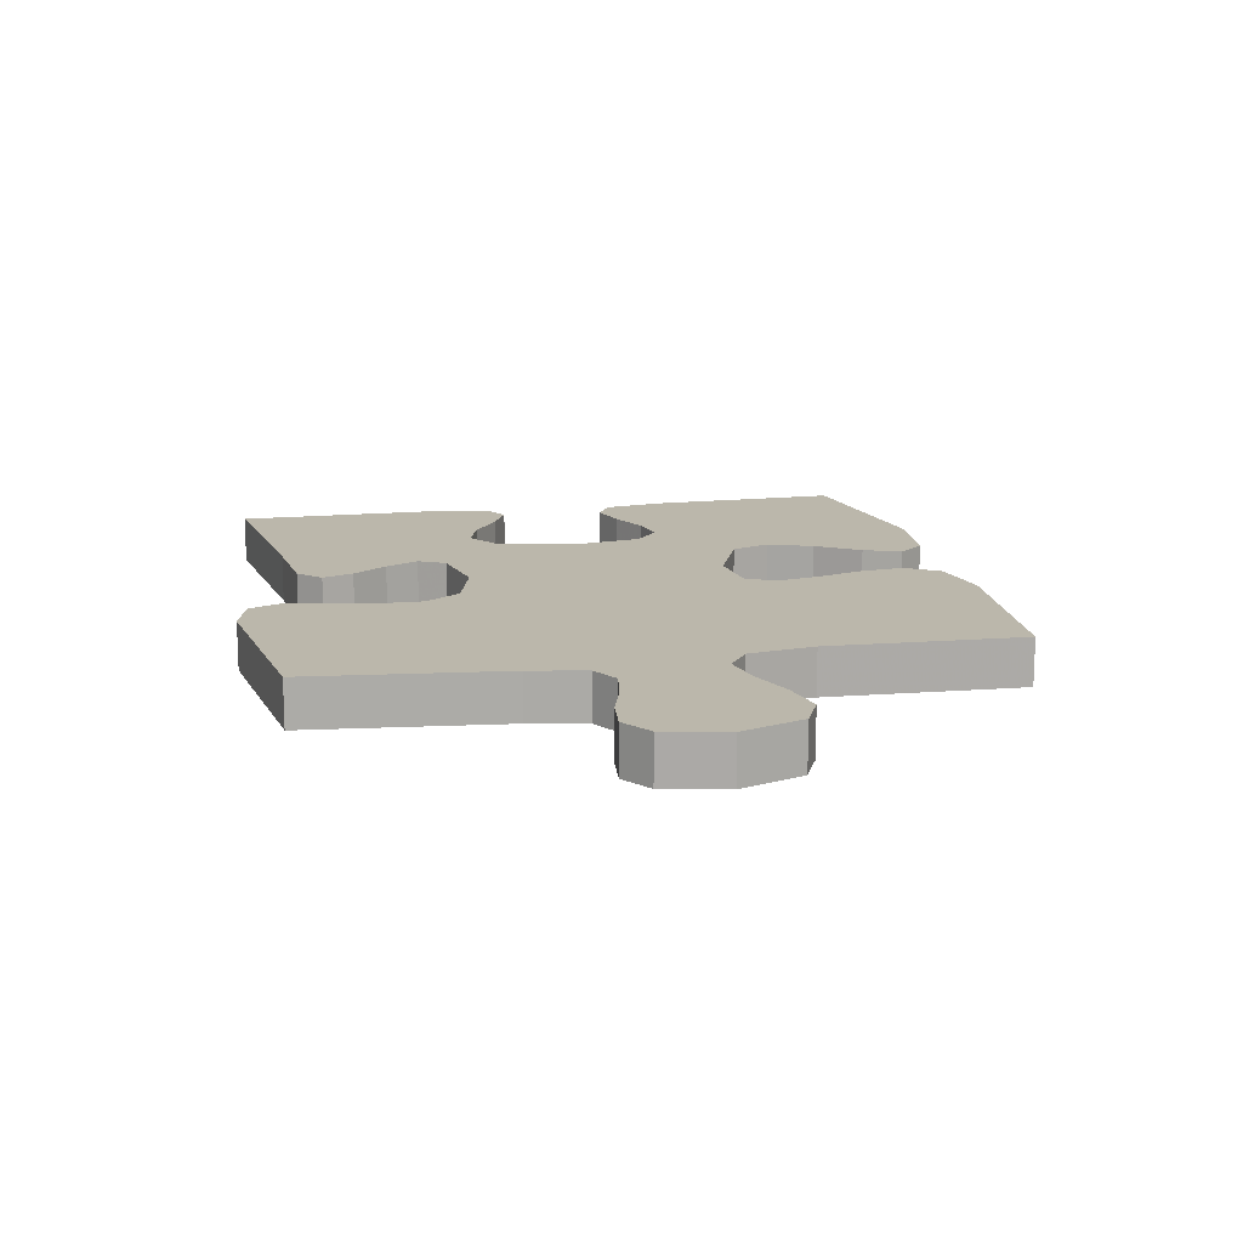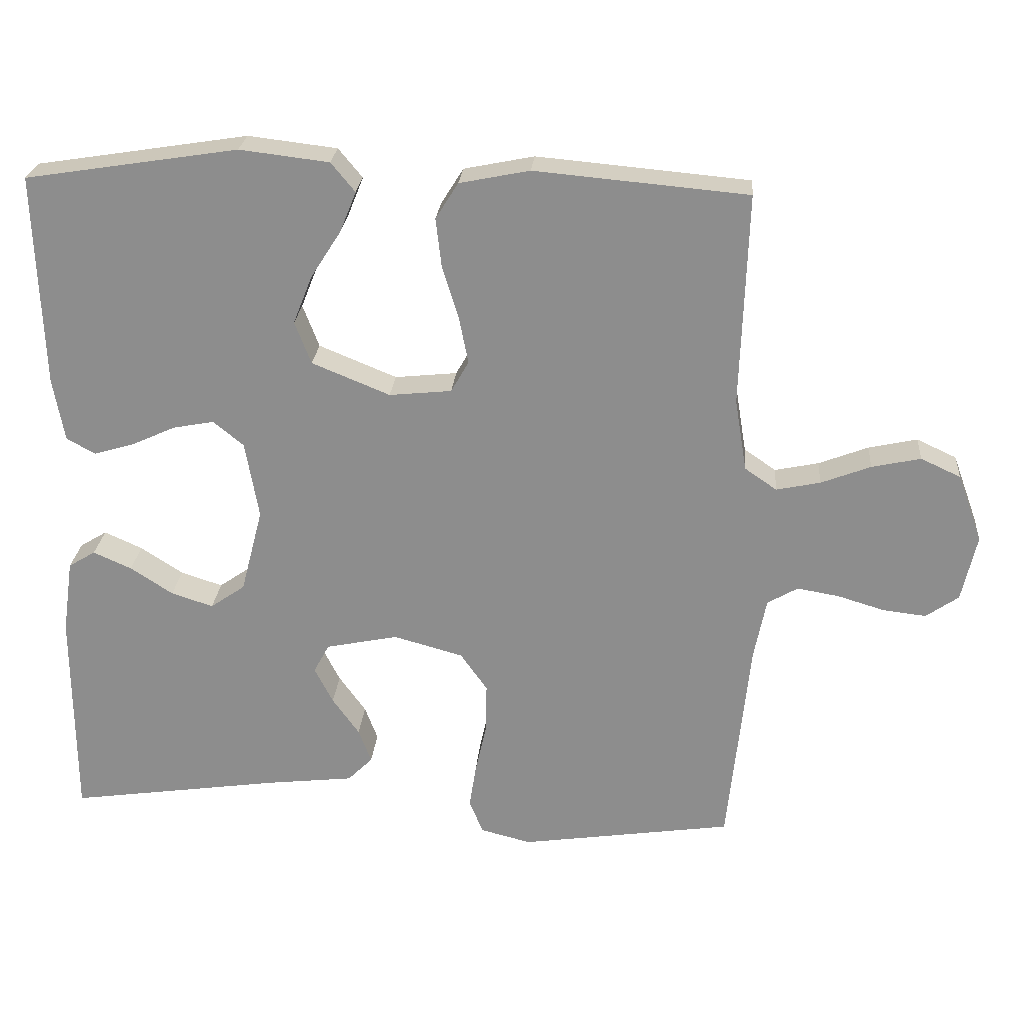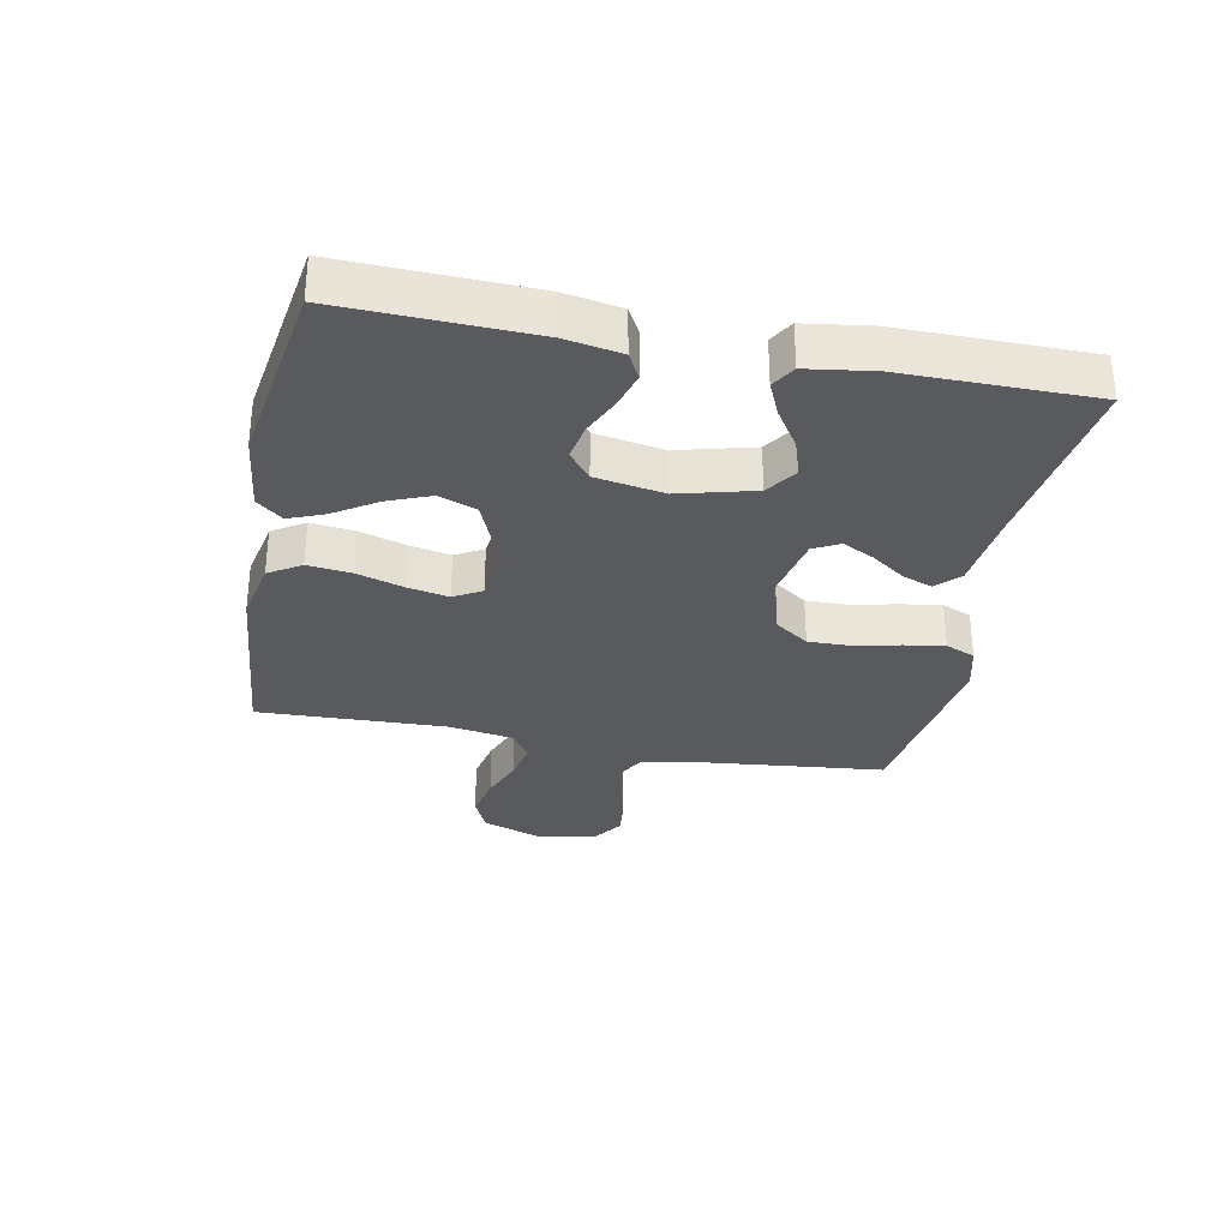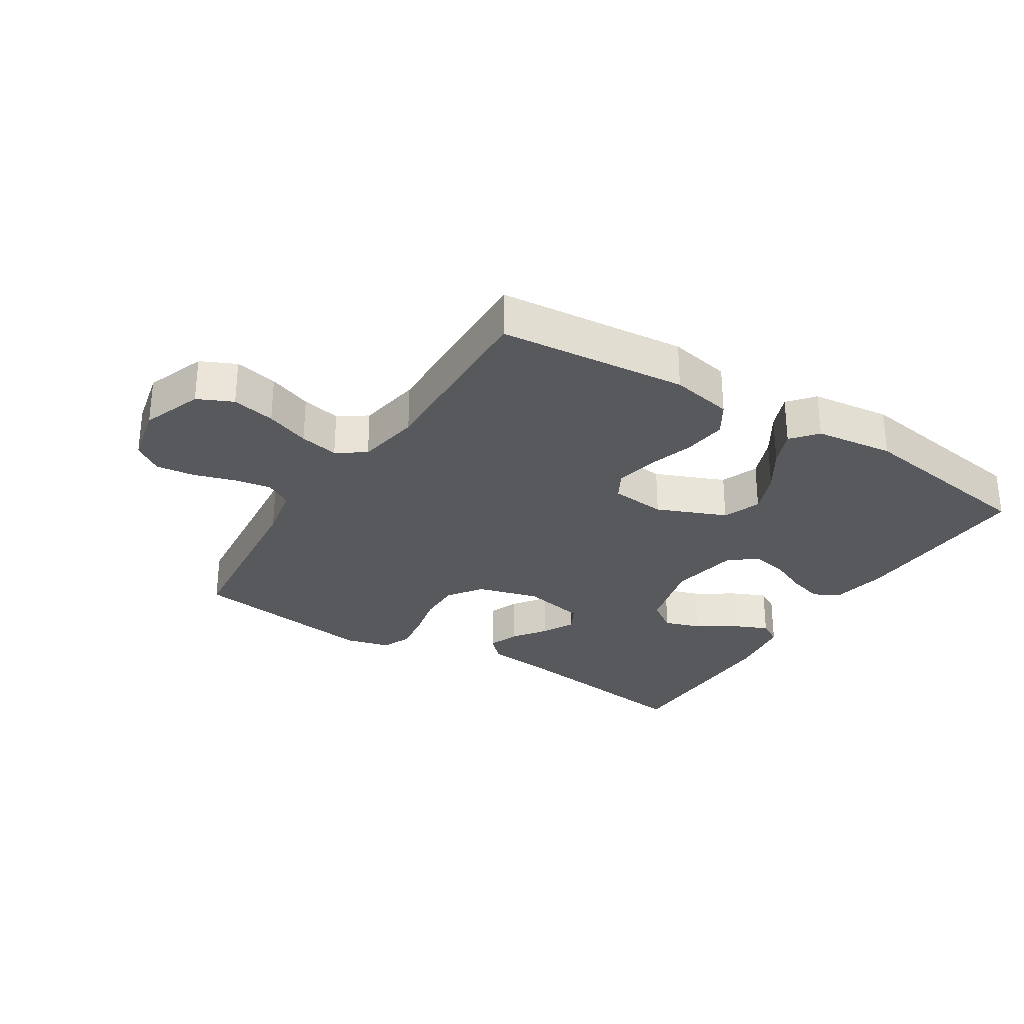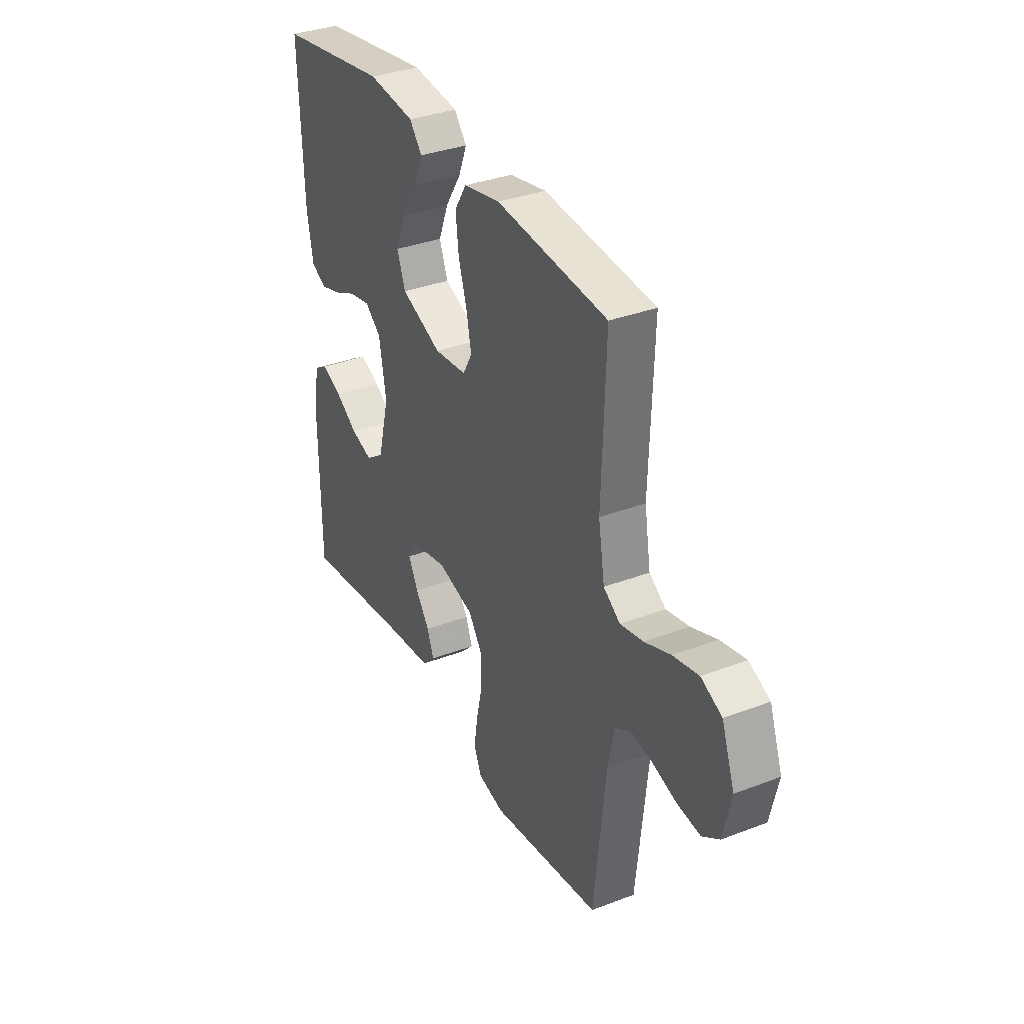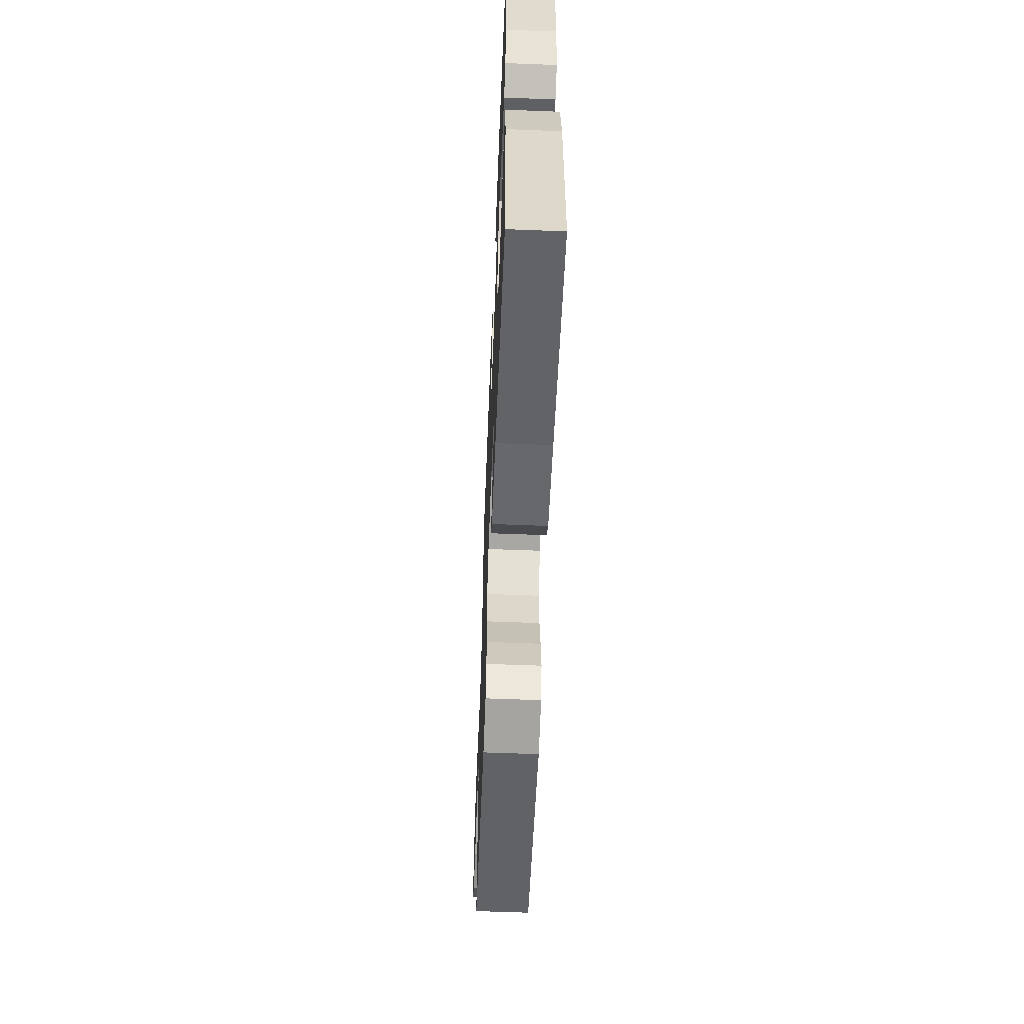
<metadata>
{"format":"obj","ext":"obj","renderer":"f3d","projection":"perspective","resolution":1024,"background":"white","views":[{"elev":14.2,"azim":-101.6,"up":"+Y"},{"elev":24.7,"azim":-175.3,"up":"+Z"},{"elev":-31.5,"azim":79.0,"up":"+Y"},{"elev":-29.2,"azim":-32.2,"up":"+Y"},{"elev":34.6,"azim":-117.1,"up":"+Z"},{"elev":-59.0,"azim":87.7,"up":"+Z"}]}
</metadata>
<code>
v -0.5 0.07 0.5
v -0.2 0.07 0.527
v -0.101 0.07 0.507
v -0.069 0.07 0.456
v -0.077 0.07 0.387
v -0.1 0.07 0.312
v -0.113 0.07 0.247
v -0.088 0.07 0.203
v 0 0.07 0.194
v 0.11 0.07 0.239
v 0.133 0.07 0.299
v 0.106 0.07 0.367
v 0.063 0.07 0.434
v 0.04 0.07 0.491
v 0.074 0.07 0.532
v 0.2 0.07 0.547
v 0.5 0.07 0.5
v 0.49 0.07 0.2
v 0.474 0.07 0.11
v 0.433 0.07 0.088
v 0.376 0.07 0.105
v 0.315 0.07 0.133
v 0.257 0.07 0.144
v 0.214 0.07 0.109
v 0.195 0.07 0
v 0.226 0.07 -0.12
v 0.275 0.07 -0.154
v 0.334 0.07 -0.135
v 0.394 0.07 -0.096
v 0.448 0.07 -0.072
v 0.486 0.07 -0.095
v 0.501 0.07 -0.2
v 0.5 0.07 -0.5
v 0.2 0.07 -0.457
v 0.077 0.07 -0.443
v 0.042 0.07 -0.408
v 0.06 0.07 -0.36
v 0.098 0.07 -0.307
v 0.124 0.07 -0.256
v 0.102 0.07 -0.215
v 0 0.07 -0.194
v -0.098 0.07 -0.221
v -0.136 0.07 -0.275
v -0.135 0.07 -0.343
v -0.119 0.07 -0.415
v -0.109 0.07 -0.479
v -0.129 0.07 -0.526
v -0.2 0.07 -0.544
v -0.5 0.07 -0.5
v -0.531 0.07 -0.2
v -0.548 0.07 -0.114
v -0.591 0.07 -0.089
v -0.65 0.07 -0.099
v -0.716 0.07 -0.119
v -0.777 0.07 -0.126
v -0.823 0.07 -0.094
v -0.844 0.07 0
v -0.809 0.07 0.096
v -0.753 0.07 0.122
v -0.684 0.07 0.107
v -0.614 0.07 0.08
v -0.552 0.07 0.067
v -0.507 0.07 0.098
v -0.49 0.07 0.2
v -0.5 0 0.5
v -0.2 0 0.527
v -0.101 0 0.507
v -0.069 0 0.456
v -0.077 0 0.387
v -0.1 0 0.312
v -0.113 0 0.247
v -0.088 0 0.203
v 0 0 0.194
v 0.11 0 0.239
v 0.133 0 0.299
v 0.106 0 0.367
v 0.063 0 0.434
v 0.04 0 0.491
v 0.074 0 0.532
v 0.2 0 0.547
v 0.5 0 0.5
v 0.49 0 0.2
v 0.474 0 0.11
v 0.433 0 0.088
v 0.376 0 0.105
v 0.315 0 0.133
v 0.257 0 0.144
v 0.214 0 0.109
v 0.195 0 0
v 0.226 0 -0.12
v 0.275 0 -0.154
v 0.334 0 -0.135
v 0.394 0 -0.096
v 0.448 0 -0.072
v 0.486 0 -0.095
v 0.501 0 -0.2
v 0.5 0 -0.5
v 0.2 0 -0.457
v 0.077 0 -0.443
v 0.042 0 -0.408
v 0.06 0 -0.36
v 0.098 0 -0.307
v 0.124 0 -0.256
v 0.102 0 -0.215
v 0 0 -0.194
v -0.098 0 -0.221
v -0.136 0 -0.275
v -0.135 0 -0.343
v -0.119 0 -0.415
v -0.109 0 -0.479
v -0.129 0 -0.526
v -0.2 0 -0.544
v -0.5 0 -0.5
v -0.531 0 -0.2
v -0.548 0 -0.114
v -0.591 0 -0.089
v -0.65 0 -0.099
v -0.716 0 -0.119
v -0.777 0 -0.126
v -0.823 0 -0.094
v -0.844 0 0
v -0.809 0 0.096
v -0.753 0 0.122
v -0.684 0 0.107
v -0.614 0 0.08
v -0.552 0 0.067
v -0.507 0 0.098
v -0.49 0 0.2
f 58 59 60 61
f 58 61 62
f 57 58 62
f 56 57 62
f 53 54 55 56
f 52 53 56 62
f 51 52 62 63
f 47 48 49 50
f 47 50 51 63
f 44 45 46 47
f 35 36 37 38
f 34 35 38 39
f 33 34 39
f 32 33 39 40
f 28 29 30 31
f 27 28 31 32
f 19 20 21 22
f 19 22 23
f 18 19 23
f 17 18 23
f 16 17 23 24
f 12 13 14 15
f 11 12 15 16
f 3 4 5 6
f 3 6 7
f 64 1 2 3
f 64 3 7
f 44 47 63 64
f 43 44 64
f 42 43 64 7
f 41 42 7 8
f 27 32 40 41
f 26 27 41
f 25 26 41 8
f 11 16 24 25
f 10 11 25
f 9 10 25
f 8 9 25
f 125 124 123 122
f 126 125 122
f 126 122 121
f 126 121 120
f 120 119 118 117
f 126 120 117 116
f 127 126 116 115
f 114 113 112 111
f 127 115 114 111
f 111 110 109 108
f 102 101 100 99
f 103 102 99 98
f 103 98 97
f 104 103 97 96
f 95 94 93 92
f 96 95 92 91
f 86 85 84 83
f 87 86 83
f 87 83 82
f 87 82 81
f 88 87 81 80
f 79 78 77 76
f 80 79 76 75
f 70 69 68 67
f 71 70 67
f 67 66 65 128
f 71 67 128
f 128 127 111 108
f 128 108 107
f 71 128 107 106
f 72 71 106 105
f 105 104 96 91
f 105 91 90
f 72 105 90 89
f 89 88 80 75
f 89 75 74
f 89 74 73
f 89 73 72
f 1 65 66 2
f 2 66 67 3
f 3 67 68 4
f 4 68 69 5
f 5 69 70 6
f 6 70 71 7
f 7 71 72 8
f 8 72 73 9
f 9 73 74 10
f 10 74 75 11
f 11 75 76 12
f 12 76 77 13
f 13 77 78 14
f 14 78 79 15
f 15 79 80 16
f 16 80 81 17
f 17 81 82 18
f 18 82 83 19
f 19 83 84 20
f 20 84 85 21
f 21 85 86 22
f 22 86 87 23
f 23 87 88 24
f 24 88 89 25
f 25 89 90 26
f 26 90 91 27
f 27 91 92 28
f 28 92 93 29
f 29 93 94 30
f 30 94 95 31
f 31 95 96 32
f 32 96 97 33
f 33 97 98 34
f 34 98 99 35
f 35 99 100 36
f 36 100 101 37
f 37 101 102 38
f 38 102 103 39
f 39 103 104 40
f 40 104 105 41
f 41 105 106 42
f 42 106 107 43
f 43 107 108 44
f 44 108 109 45
f 45 109 110 46
f 46 110 111 47
f 47 111 112 48
f 48 112 113 49
f 49 113 114 50
f 50 114 115 51
f 51 115 116 52
f 52 116 117 53
f 53 117 118 54
f 54 118 119 55
f 55 119 120 56
f 56 120 121 57
f 57 121 122 58
f 58 122 123 59
f 59 123 124 60
f 60 124 125 61
f 61 125 126 62
f 62 126 127 63
f 63 127 128 64
f 64 128 65 1

</code>
